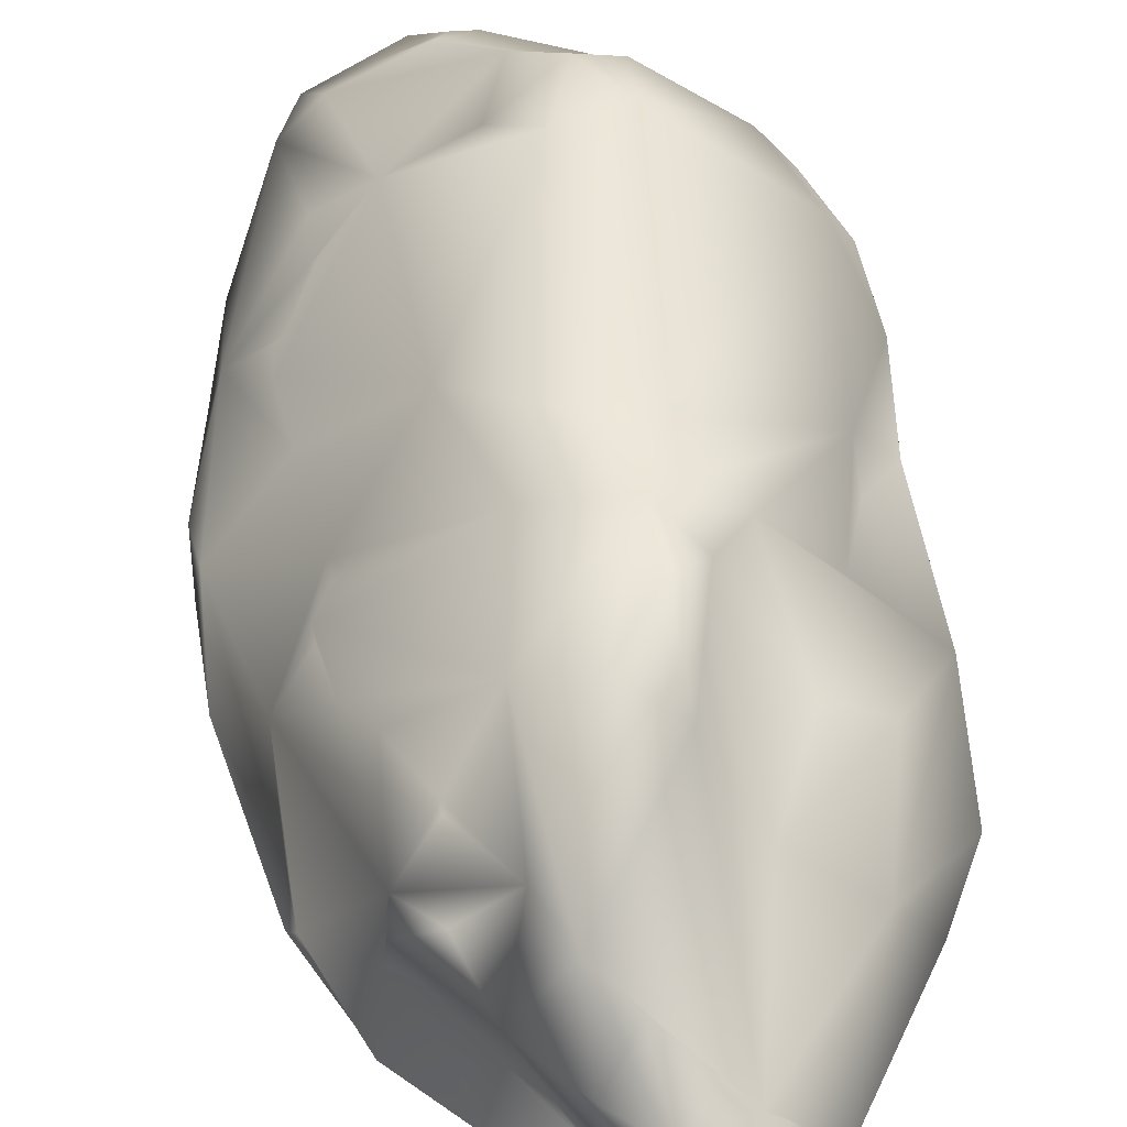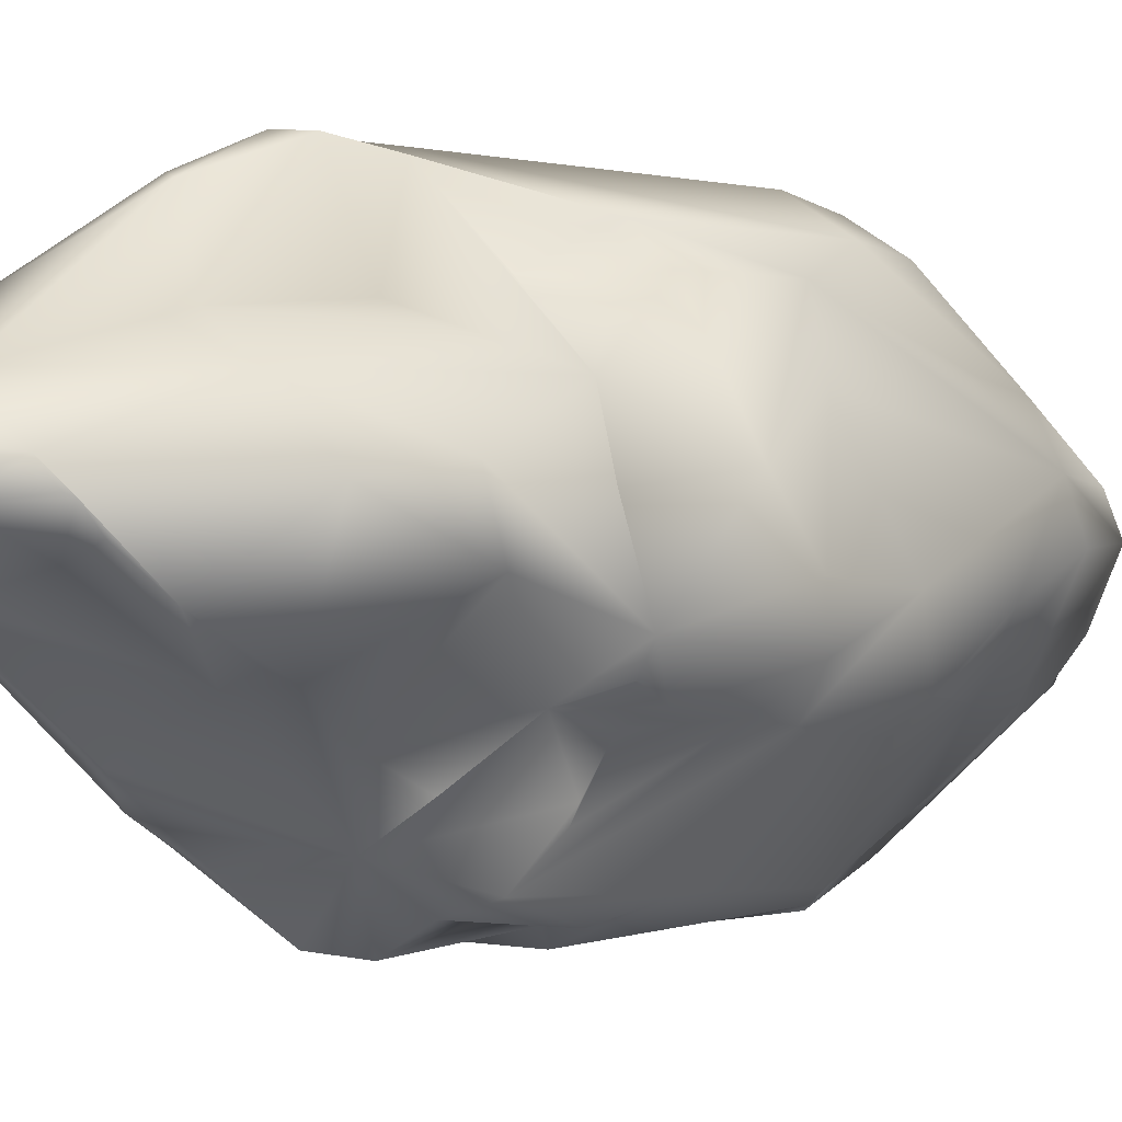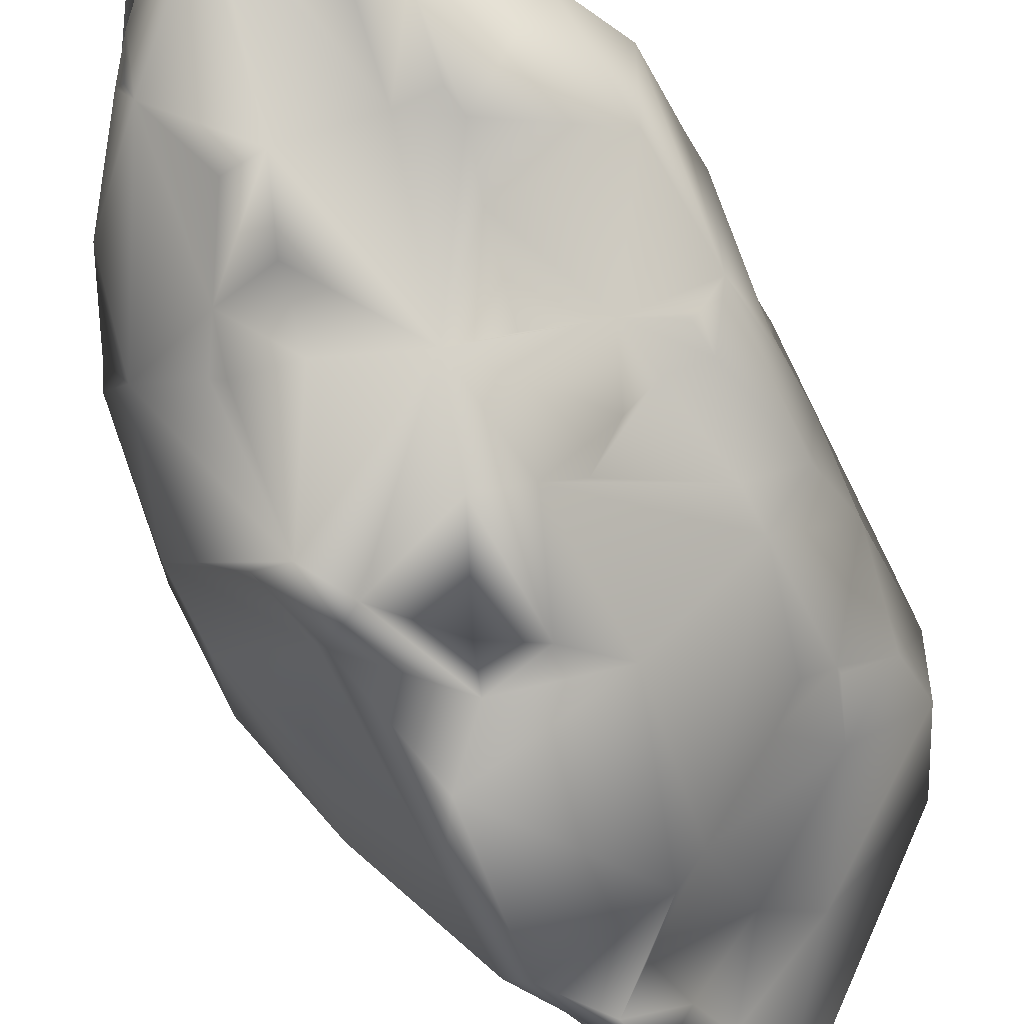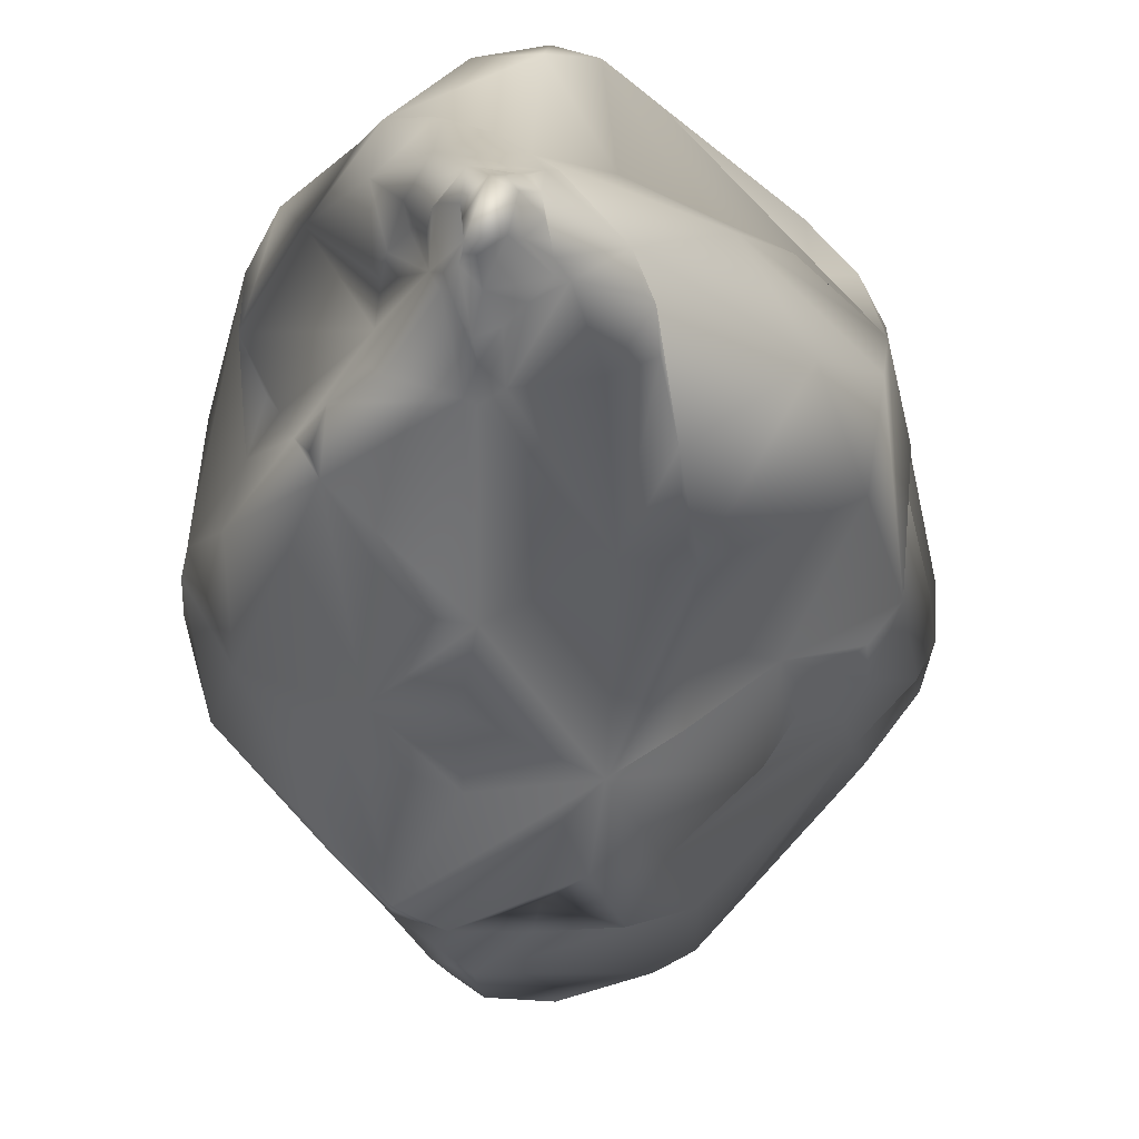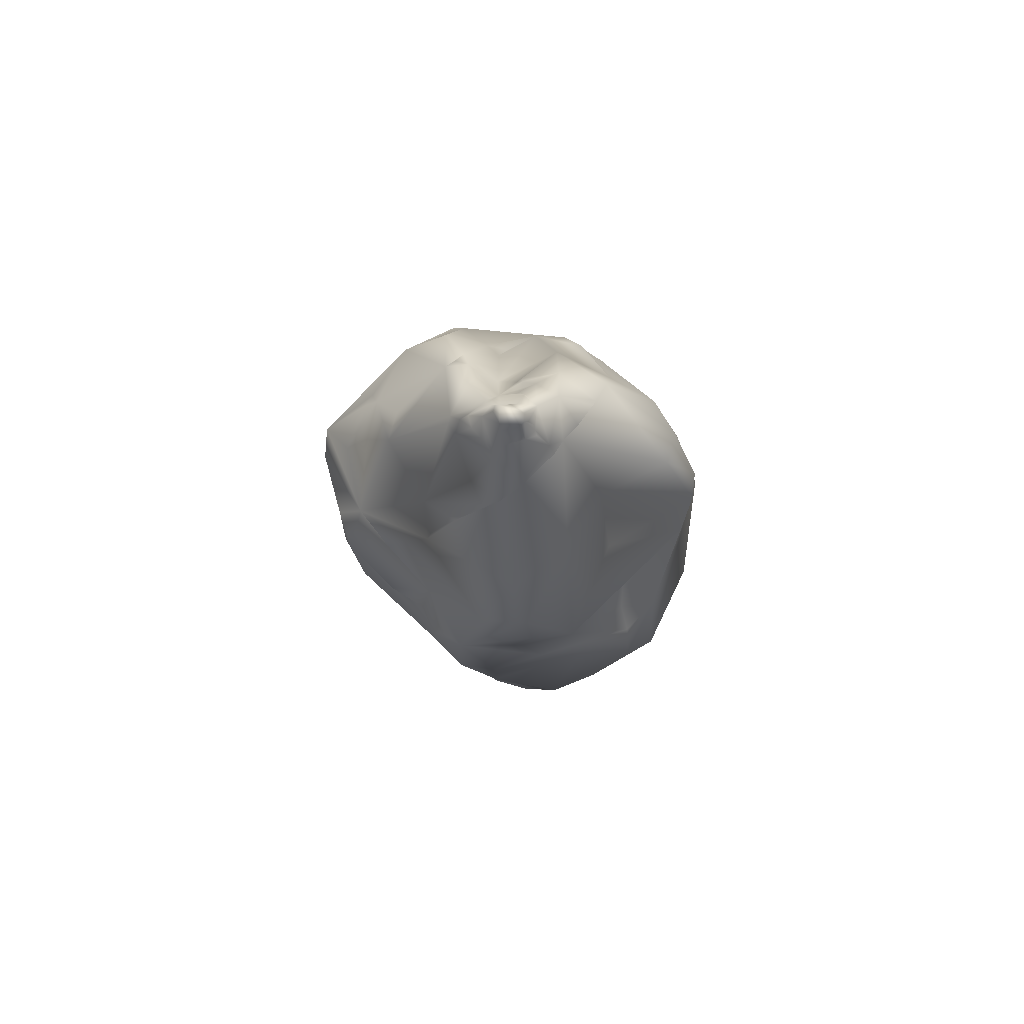
<metadata>
{"format":"obj","ext":"obj","renderer":"f3d","projection":"perspective","resolution":1024,"background":"white","views":[{"elev":42.2,"azim":169.4,"up":"+Z"},{"elev":-6.9,"azim":-139.0,"up":"+Z"},{"elev":-62.0,"azim":-159.6,"up":"+Z"},{"elev":-18.1,"azim":-176.3,"up":"+Z"},{"elev":79.5,"azim":-91.5,"up":"+Y"}]}
</metadata>
<code>
o Mesh_0
v -0.07931 -0.2029 0.2456
v -0.04154 -0.2014 0.2539
v -0.07185 -0.1451 0.255
v -0.00683 -0.2386 0.2344
v -0.1573 -0.1742 0.2006
v 0.02257 -0.1609 0.2358
v -0.1829 -0.08067 0.1966
v -0.2224 -0.1536 0.1143
v -0.01432 -0.1237 0.2562
v 0.0074 0.1417 0.2481
v -0.2372 -0.2301 0.05781
v -0.2042 -0.001894 0.1575
v 0.08636 0.02779 0.188
v 0.1645 -0.1319 0.1031
v 0.06276 0.1845 0.2218
v -0.007025 0.2059 0.2388
v -0.1536 0.1136 0.1855
v -0.1331 0.1917 0.1419
v -0.158 0.1266 0.1427
v -0.1865 0.1059 0.1506
v -0.2124 0.0506 0.03493
v -0.2029 -0.02358 0.09186
v -0.2276 0.01234 -0.02942
v -0.2317 -0.08079 -0.03017
v -0.1855 -0.1524 -0.08929
v -0.1863 -0.1596 -0.08763
v -0.1764 -0.02339 -0.1159
v -0.2179 -0.000594 -0.07848
v -0.1717 0.01867 -0.1123
v 0.1023 0.0627 -0.2388
v 0.02278 -0.01011 -0.2339
v 0.06552 0.09753 -0.2579
v 0.01482 0.02741 -0.2238
v -0.02089 0.1348 -0.235
v -0.03593 0.01445 -0.2377
v -0.07899 -0.03152 -0.2148
v -0.06457 0.1203 -0.2221
v 0.09512 0.1353 -0.2514
v 0.1012 0.2425 -0.1902
v 0.2091 0.1054 -0.129
v 0.1344 0.1199 -0.2136
v 0.1162 0.04972 -0.2045
v 0.2365 0.04849 -0.04378
v 0.2078 0.194 -0.03664
v 0.2116 0.01861 -0.1094
v 0.1566 -0.0363 -0.1668
v 0.09891 -0.1395 -0.2201
v 0.1766 -0.1454 -0.1274
v 0.2322 -0.06433 -0.05124
v 0.2297 -0.02583 0.01494
v 0.208 0.1534 0.04958
v 0.06463 -0.066 -0.2473
v 0.07203 -0.2382 -0.2249
v 0.09411 -0.2388 -0.209
v 0.1928 -0.1954 -0.04375
v -0.134 -0.1595 -0.1377
v -0.08948 0.09122 -0.1801
v -0.1231 0.1197 -0.1668
v -0.1501 0.1181 -0.1253
v -0.1868 0.1128 -0.1128
v -0.1356 0.1632 -0.1144
v -0.07966 0.1986 -0.1657
v -0.1792 0.1413 -0.1035
v 0.2302 -0.101 -0.0136
v 0.2067 -0.1894 -0.001793
v 0.1966 -0.1668 0.05683
v 0.1695 -0.1022 0.09942
v 0.1667 -0.02102 0.1069
v 0.1623 0.09127 0.1144
v 0.1771 0.1271 0.09716
v 0.1795 0.1343 0.09227
v 0.162 0.1128 0.1182
v 0.02812 -0.2943 -0.2164
v -0.000971 -0.2726 -0.1882
v -0.04317 -0.2078 -0.2164
v -0.07127 -0.1883 -0.2065
v 0.0221 -0.3649 -0.1775
v -0.0084 -0.3535 -0.1375
v -0.07861 -0.2879 -0.1453
v -0.1713 -0.2168 -0.08926
v -0.02413 -0.4019 -0.1184
v -0.1615 -0.1381 -0.1157
v -0.04264 -0.4894 -0.0551
v 0.01456 -0.4542 -0.1159
v -0.007424 -0.5519 -0.04346
v 0.04111 -0.4034 -0.09343
v 0.07264 -0.347 -0.1149
v 0.128 -0.2239 -0.144
v 0.1788 -0.3043 0.005741
v 0.09275 -0.475 0.04698
v 0.1349 -0.34 0.1079
v 0.1063 -0.432 0.0786
v 0.1288 -0.2169 0.1379
v 0.1571 -0.1309 0.111
v -0.006985 0.2704 0.2345
v -0.03651 0.2565 0.2313
v 0.03619 0.3138 0.2072
v -0.06947 0.2143 0.2191
v -0.00832 0.3485 0.1923
v 0.08647 0.2849 0.1845
v -0.09849 0.2693 0.121
v -0.202 0.1978 0.07284
v -0.05154 0.3692 0.1079
v -0.148 0.2707 0.09807
v -0.1171 0.386 0.06389
v -0.01392 0.5129 0.05817
v 0.1287 0.3125 0.124
v 0.1764 0.1414 0.09471
v 0.1535 0.1199 0.1291
v -0.08611 0.4144 -0.07158
v -0.1598 0.3572 -0.000828
v -0.08561 0.3492 -0.1008
v -0.1977 0.291 0.01437
v -0.1871 0.256 -0.04584
v -0.08599 0.2776 -0.1403
v -0.2078 0.1499 -0.07478
v -0.214 0.1916 0.006373
v -0.186 0.1416 -0.09922
v -0.08627 -0.2531 0.2062
v 0.02841 -0.3169 0.1935
v -0.007326 -0.3462 0.1769
v 0.1012 -0.3322 0.149
v -0.1652 -0.3255 0.1034
v 0.08654 -0.1834 0.1856
v -0.2039 -0.2385 0.1128
v 0.1353 -0.1667 0.1357
v 0.1281 -0.1657 0.144
v -0.01553 -0.5414 0.0407
v -0.2233 -0.2953 0.05693
v -0.2003 -0.3536 0.02774
v -0.03734 -0.5537 0.01377
v 0.006177 -0.6 -0.000607
v 0.0509 -0.5395 0.006478
v 0.0259 -0.5607 -0.01472
v -0.06811 -0.5051 -0.01391
v -0.1138 -0.3531 -0.07574
v -0.2304 -0.2649 0.01299
v -0.2234 -0.1931 -0.03005
v 0.04311 0.2496 -0.2146
v 0.09512 0.2851 -0.1726
v 0.04098 0.306 -0.1842
v 0.06301 0.3565 -0.1432
v -0.03552 0.2207 -0.2002
v -0.04954 0.3492 -0.1113
v -0.09297 0.3272 -0.1092
v 0.1141 0.2433 -0.1813
v 0.1757 0.2396 -0.137
v 0.2066 0.229 -0.05929
v 0.1724 0.3192 -0.08015
v 0.1642 0.2926 -0.0285
v 0.1487 0.3254 -0.002389
v 0.02515 0.368 -0.1532
v 0.108 0.4019 -0.08011
v 0.02186 0.5011 -0.07283
v 0.06537 0.483 -0.051
v 0.07993 0.4623 -0.03662
v -0.000292 0.501 -0.06754
v -0.05007 0.4712 -0.0507
v -0.07837 0.4639 -0.03764
v 0.09264 0.385 0.1232
v 0.1155 0.429 0.05664
v 0.07246 0.4356 0.1153
v 0.06842 0.4708 0.006709
v 0.07347 0.4561 -0.01573
v 0.1365 0.378 0.08937
v 0.1408 0.3283 -0.01383
v 0.122 0.406 -0.0573
v 0.09999 0.4404 -0.051
v 0.1129 0.4103 -0.06738
v 0.1294 0.3208 0.1209
v 0.1623 0.328 0.07083
v 0.154 0.2418 0.1145
v 0.1715 0.1988 0.1002
v 0.2121 0.2132 -0.07242
v 0.1648 0.3295 0.03361
v 0.01442 0.4982 -0.07524
v 0.0127 0.5205 -0.06093
v 0.02292 0.5432 -0.03674
v 0.02994 0.543 -0.02989
v -0.001266 0.5364 -0.04716
v 0.01453 0.5317 -0.05105
v -0.01438 0.5414 -0.03672
v -0.02203 0.544 -0.03049
v -0.07736 0.4846 -0.01676
v 0.04316 0.4712 0.0997
v 0.04302 0.4777 0.09324
v 0.03595 0.4774 0.09585
v 0.03617 0.5278 0.05436
v 0.0735 0.4905 0.05666
v 0.05155 0.5264 0.02783
v 0.06304 0.493 0.013
v 0.04831 0.5215 0.01294
v 0.07261 0.4711 0.01331
v 0.007284 0.556 -0.03495
v 0.009102 0.5715 -0.02212
v 0.01672 0.5682 -0.01966
v 0.007164 0.5 0.07651
v 0.01476 0.5685 0.02816
v 0.0445 0.5284 0.01359
v 0.03408 0.5503 0.01332
v -0.03598 0.5366 -0.02315
v -0.02829 0.5516 -0.01659
v -0.02843 0.5433 -0.02359
v -0.06593 0.507 0.006458
v -0.07225 0.4913 -0.01395
v -0.02303 0.5659 0.0139
v -0.02733 0.5581 -0.0096
v -0.02251 0.5293 0.04181
v -0.0286 0.5139 0.04815
v 0.02809 0.5504 -0.02253
v 0.037 0.5336 -0.01507
v 0.03833 0.5359 0.006583
v 0.03052 0.5565 0.01336
v 0.01784 0.5707 0.00651
v 0.01898 0.5632 -0.02388
v 0.01549 0.5736 -0.01497
v -0.007161 0.5793 -0.01495
v -0.01297 0.5846 0.00661
v 0.01662 0.5718 -0.001888
v -0.02516 0.5648 -0.000906
v -0.01405 0.5721 -0.01395
v -0.007365 0.5863 0.01315
v -0.01219 0.5624 0.02549
v -0.01684 0.5571 0.02696
v -0.005893 0.5804 0.01743
v 0.001398 0.5917 0.0127
v -0.007075 0.5664 0.02468
f 1 2 3
f 2 1 119
f 119 4 2
f 5 119 1
f 5 1 3
f 125 119 5
f 2 4 6
f 7 125 5
f 7 5 3
f 6 4 124
f 8 125 7
f 2 6 9
f 3 2 9
f 9 6 124
f 7 3 10
f 3 9 10
f 11 125 8
f 12 8 7
f 12 11 8
f 9 124 13
f 9 13 10
f 124 127 94
f 124 94 67
f 94 14 67
f 124 67 13
f 13 67 68
f 69 13 68
f 10 13 15
f 69 15 13
f 15 69 109
f 69 72 109
f 10 15 16
f 16 17 10
f 17 7 10
f 98 17 16
f 12 7 17
f 98 18 17
f 98 102 18
f 18 19 17
f 18 102 19
f 19 20 17
f 19 102 20
f 20 12 17
f 102 21 20
f 20 21 12
f 117 21 102
f 21 117 116
f 21 22 12
f 12 22 11
f 23 21 116
f 22 21 23
f 22 24 11
f 24 22 23
f 11 24 138
f 138 24 25
f 26 138 25
f 24 27 25
f 82 25 27
f 28 24 23
f 24 28 27
f 23 116 28
f 27 28 29
f 29 28 60
f 28 116 60
f 60 116 118
f 60 118 63
f 30 31 32
f 31 33 32
f 33 34 32
f 35 33 31
f 35 34 33
f 31 36 35
f 35 37 34
f 35 36 37
f 34 143 32
f 143 34 37
f 38 30 32
f 32 143 38
f 143 139 38
f 139 39 38
f 39 146 38
f 146 147 38
f 147 40 38
f 147 174 40
f 38 41 30
f 41 38 40
f 41 42 30
f 41 40 42
f 40 174 43
f 174 44 43
f 40 45 42
f 40 43 45
f 42 45 46
f 30 42 47
f 47 42 46
f 46 45 48
f 47 46 48
f 49 45 43
f 45 49 48
f 43 44 50
f 43 50 49
f 44 51 50
f 30 47 52
f 52 31 30
f 53 52 47
f 53 47 54
f 47 48 54
f 53 75 52
f 54 48 88
f 48 55 88
f 36 31 52
f 52 75 36
f 76 36 75
f 76 27 36
f 56 27 76
f 82 27 56
f 27 37 36
f 27 29 37
f 29 57 37
f 57 58 37
f 37 58 143
f 29 59 57
f 57 59 58
f 60 59 29
f 58 61 143
f 59 61 58
f 60 61 59
f 61 62 143
f 60 63 61
f 64 65 55
f 48 64 55
f 48 49 64
f 66 65 64
f 49 50 64
f 66 64 50
f 14 66 67
f 67 66 68
f 68 66 50
f 68 50 69
f 69 50 51
f 69 51 70
f 70 51 71
f 72 69 70
f 73 74 75
f 75 53 73
f 74 76 75
f 77 73 53
f 53 54 77
f 78 74 73
f 77 78 73
f 79 76 74
f 78 79 74
f 79 80 76
f 80 56 76
f 81 79 78
f 81 78 77
f 79 136 80
f 81 136 79
f 80 25 56
f 56 25 82
f 80 26 25
f 83 136 81
f 83 81 77
f 84 83 77
f 85 83 84
f 84 134 85
f 84 133 134
f 133 84 86
f 84 77 87
f 84 87 86
f 87 133 86
f 54 87 77
f 54 88 87
f 88 55 87
f 87 89 133
f 55 89 87
f 55 65 89
f 89 90 133
f 91 90 89
f 92 90 91
f 66 89 65
f 91 89 66
f 93 91 66
f 93 66 126
f 94 126 66
f 127 126 94
f 94 66 14
f 16 95 96
f 95 16 97
f 98 16 96
f 95 97 99
f 95 99 96
f 16 100 97
f 16 15 100
f 101 98 96
f 98 101 102
f 99 103 96
f 103 101 96
f 103 104 101
f 101 104 102
f 105 104 103
f 105 102 104
f 106 103 99
f 106 105 103
f 97 162 99
f 162 106 99
f 97 100 162
f 162 187 106
f 187 162 185
f 187 197 106
f 100 160 162
f 107 170 160
f 107 160 100
f 172 107 100
f 173 172 100
f 100 70 173
f 70 108 173
f 70 71 108
f 15 70 100
f 109 70 15
f 109 72 70
f 209 204 106
f 106 204 105
f 184 204 205
f 110 204 184
f 110 184 159
f 204 111 105
f 111 204 110
f 111 110 145
f 145 110 112
f 105 111 113
f 105 113 102
f 145 114 111
f 113 111 114
f 115 114 145
f 102 113 116
f 116 113 114
f 117 102 116
f 61 114 115
f 116 114 61
f 61 115 62
f 118 116 61
f 63 118 61
f 119 120 4
f 119 121 120
f 120 122 4
f 119 123 121
f 4 122 124
f 119 125 123
f 122 91 124
f 124 91 93
f 124 93 126
f 124 126 127
f 122 92 91
f 120 92 122
f 121 128 120
f 120 128 92
f 123 128 121
f 129 123 125
f 11 129 125
f 129 130 123
f 11 130 129
f 123 131 128
f 131 123 130
f 128 132 92
f 132 128 131
f 92 133 90
f 92 132 133
f 134 133 132
f 134 132 85
f 85 132 83
f 132 131 135
f 132 135 83
f 135 131 130
f 135 130 83
f 130 136 83
f 130 137 136
f 11 137 130
f 137 80 136
f 137 11 138
f 137 138 80
f 80 138 26
f 139 140 39
f 141 140 139
f 141 152 140
f 152 142 140
f 139 143 141
f 143 152 141
f 144 152 143
f 143 145 144
f 145 112 144
f 115 145 143
f 143 62 115
f 39 140 146
f 146 140 147
f 140 153 147
f 142 153 140
f 147 148 174
f 147 149 148
f 153 149 147
f 149 150 148
f 153 167 149
f 167 150 149
f 153 169 167
f 167 166 150
f 166 151 150
f 142 152 153
f 154 153 152
f 152 176 154
f 154 168 153
f 153 168 169
f 154 155 168
f 155 156 168
f 152 144 176
f 157 176 144
f 144 158 157
f 159 158 144
f 110 159 144
f 112 110 144
f 160 161 162
f 162 161 189
f 185 162 189
f 185 189 186
f 161 193 189
f 161 163 193
f 163 161 164
f 160 165 161
f 160 171 165
f 170 171 160
f 165 171 175
f 165 175 161
f 164 161 175
f 164 175 166
f 151 166 175
f 167 164 166
f 168 164 167
f 156 164 168
f 168 167 169
f 170 107 171
f 107 172 171
f 172 173 171
f 51 171 173
f 108 51 173
f 71 51 108
f 51 148 171
f 51 44 148
f 174 148 44
f 148 150 171
f 171 150 175
f 150 151 175
f 176 177 154
f 154 177 178
f 177 181 178
f 178 179 154
f 154 179 155
f 179 211 155
f 155 211 156
f 156 211 164
f 211 163 164
f 211 191 163
f 163 191 193
f 211 192 191
f 211 199 192
f 211 212 199
f 157 177 176
f 177 157 180
f 177 180 181
f 157 182 180
f 201 182 157
f 182 201 183
f 201 203 183
f 158 201 157
f 184 201 158
f 205 201 184
f 159 184 158
f 185 186 187
f 186 188 187
f 188 197 187
f 186 189 188
f 189 190 188
f 189 191 190
f 192 190 191
f 191 189 193
f 180 182 194
f 180 194 181
f 194 215 181
f 215 194 195
f 195 196 215
f 181 215 178
f 215 210 178
f 178 210 179
f 188 106 197
f 106 188 208
f 208 209 106
f 198 208 188
f 188 190 198
f 224 208 223
f 223 208 198
f 223 198 227
f 199 190 192
f 212 190 199
f 212 198 190
f 200 198 212
f 213 198 200
f 183 194 182
f 183 203 194
f 203 217 194
f 217 195 194
f 203 221 217
f 202 221 203
f 202 207 221
f 207 220 221
f 201 202 203
f 201 204 202
f 204 201 205
f 204 206 202
f 206 207 202
f 208 206 204
f 224 206 208
f 209 208 204
f 179 210 211
f 211 200 212
f 211 213 200
f 211 214 213
f 210 216 211
f 216 214 211
f 219 214 216
f 215 216 210
f 215 196 216
f 195 216 196
f 195 217 216
f 217 218 216
f 221 218 217
f 218 226 216
f 216 226 219
f 222 226 218
f 220 218 221
f 206 218 220
f 206 220 207
f 206 222 218
f 222 206 223
f 223 206 224
f 227 222 223
f 225 222 227
f 226 214 219
f 226 198 214
f 214 198 213
f 226 225 198
f 225 227 198
f 222 225 226

</code>
